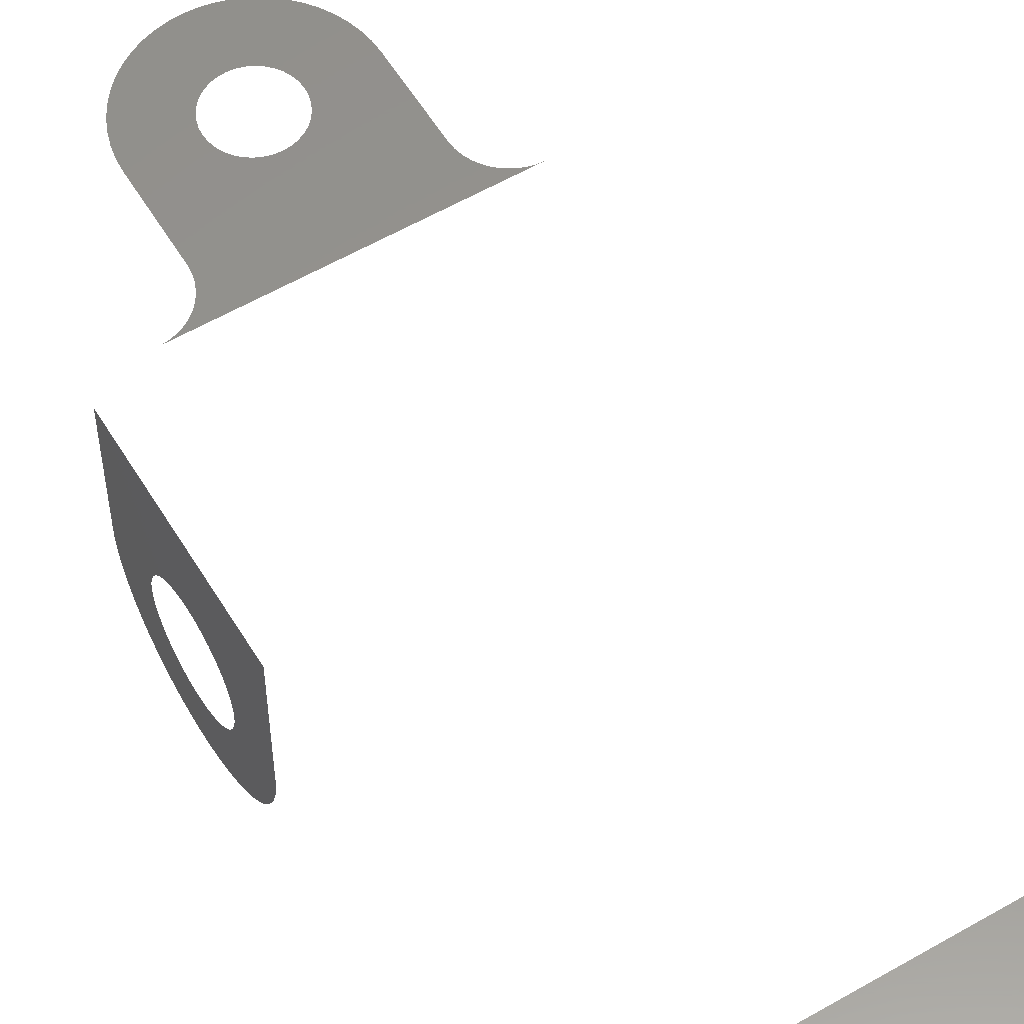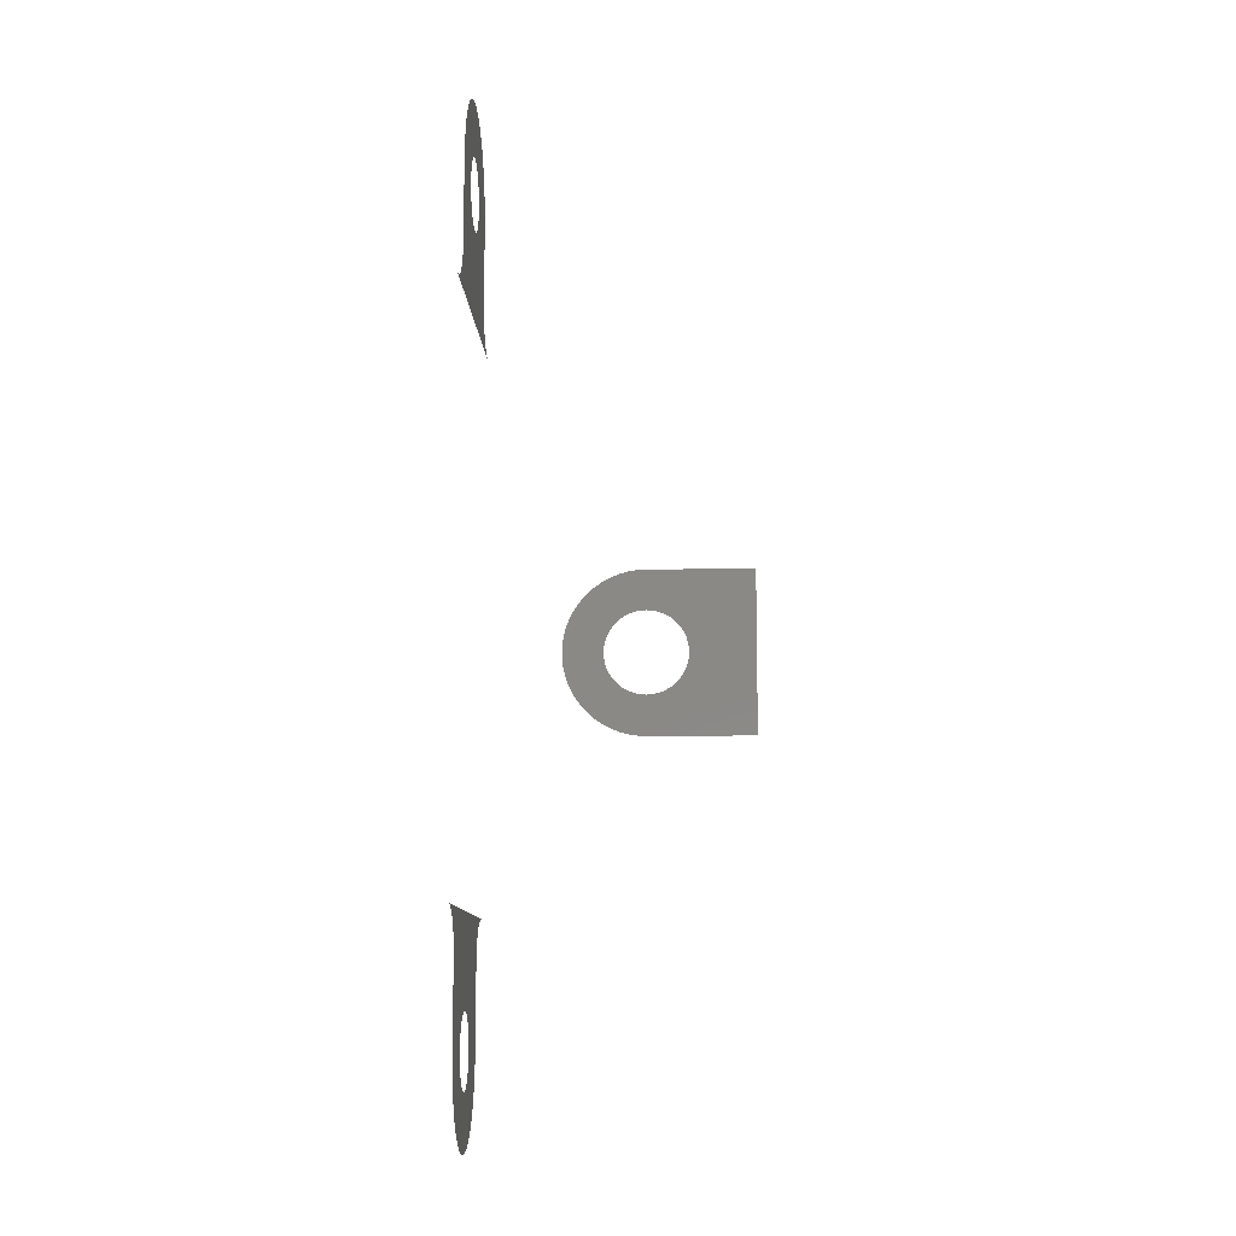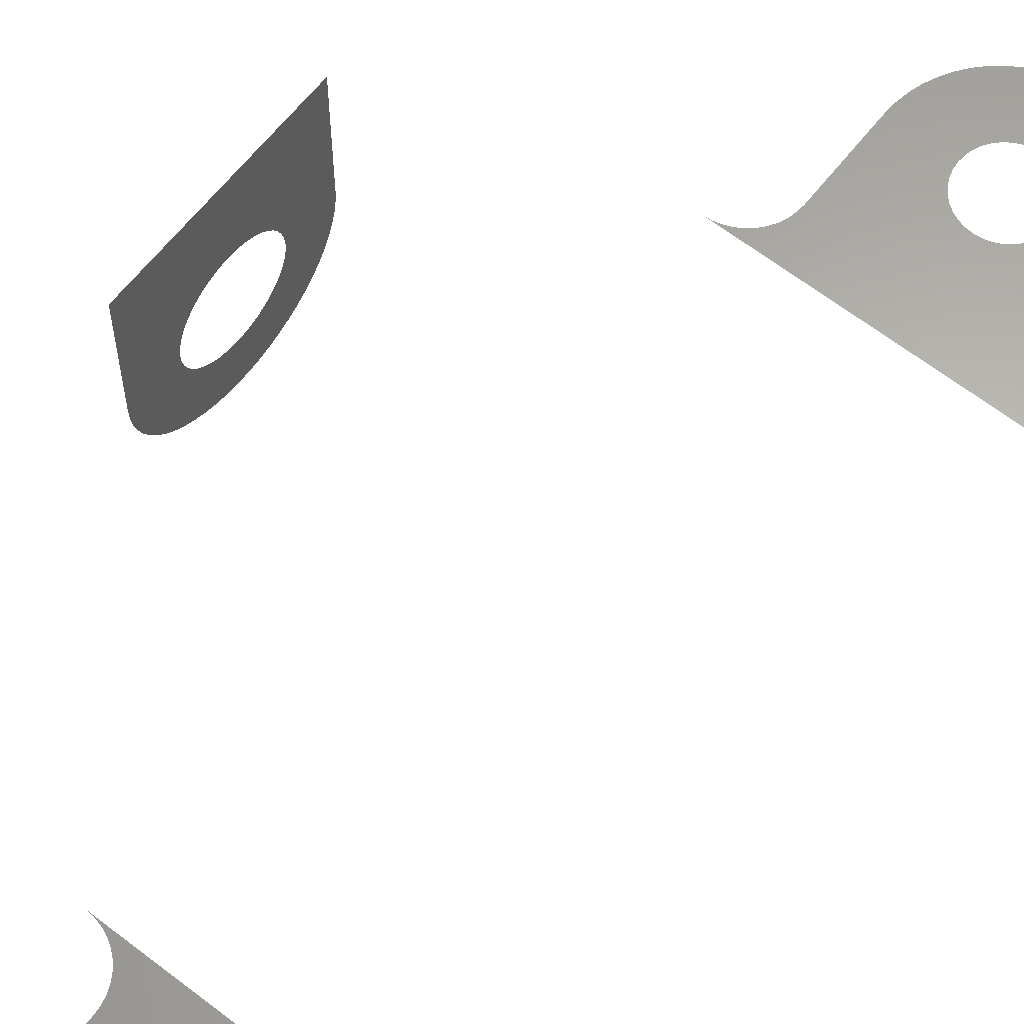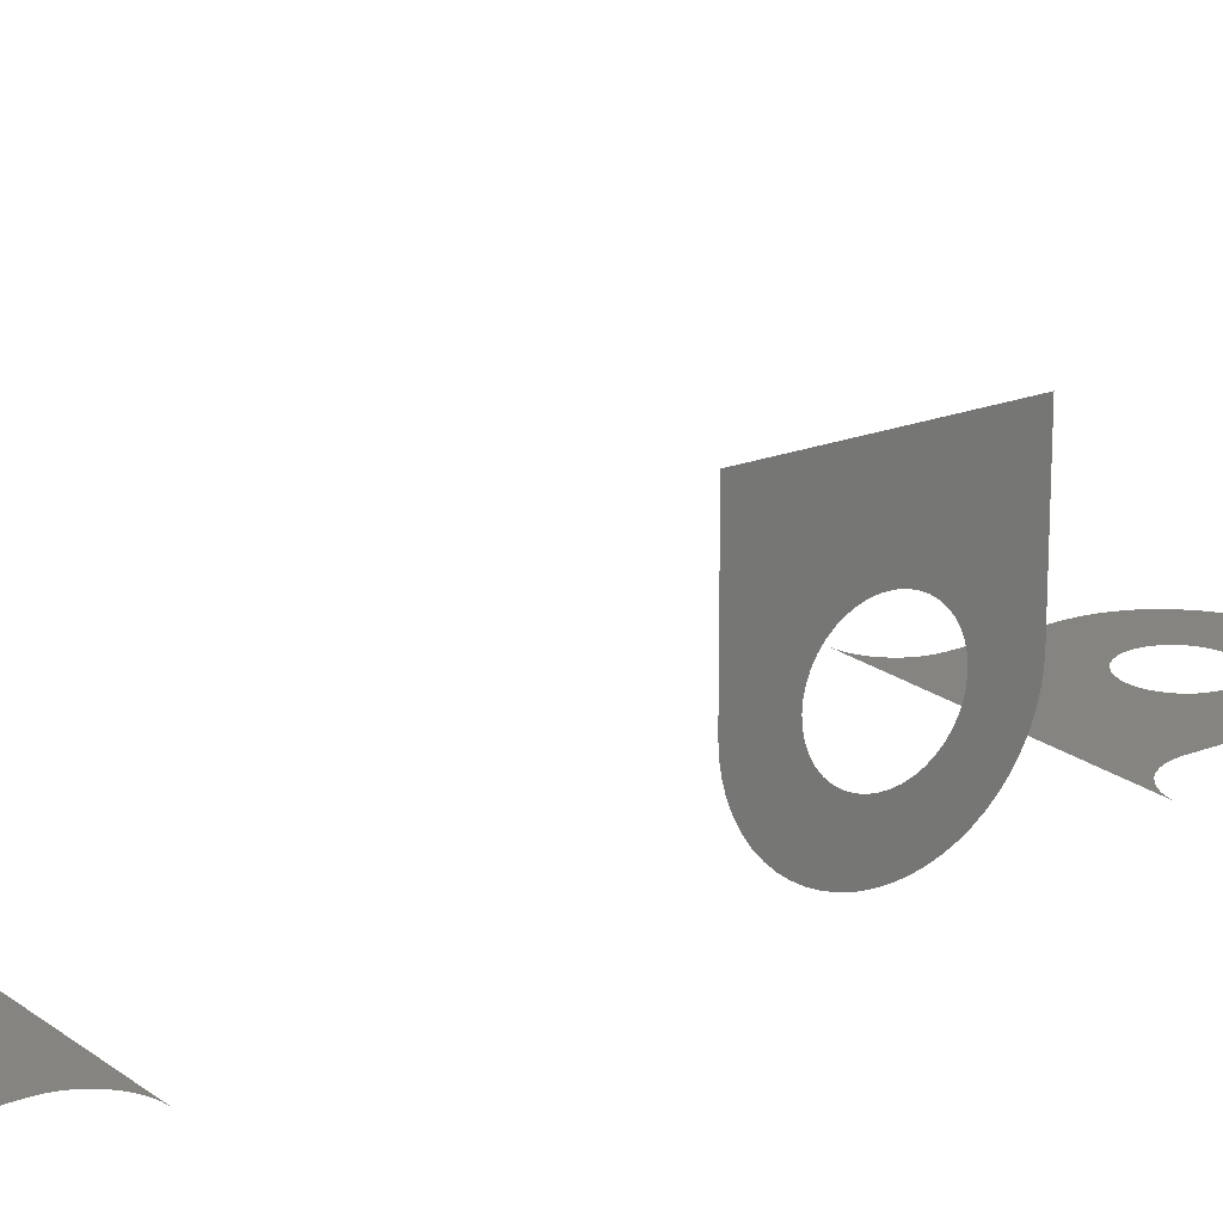
<metadata>
{"format":"stl","ext":"stl","renderer":"f3d","projection":"perspective","resolution":1024,"background":"white","views":[{"elev":57.6,"azim":149.0,"up":"+Z"},{"elev":-10.7,"azim":-87.4,"up":"+Y"},{"elev":63.0,"azim":-141.9,"up":"+Z"},{"elev":19.9,"azim":53.7,"up":"+Z"}]}
</metadata>
<code>
# stl→obj: 244 verts, 244 faces
v 51.5 27.92 29.74
v 51.5 28.4 30.34
v 51.5 22.08 40
v 51.5 37.01 25.36
v 51.5 41.96 24.7
v 51.5 37.18 26.11
v 51.5 42.14 25.78
v 51.5 37.24 26.87
v 51.5 42.2 26.87
v 51.5 37.18 27.63
v 51.5 30.27 31.62
v 51.5 31 31.84
v 51.5 31.76 31.95
v 51.5 42.2 40
v 51.5 32.52 31.95
v 51.5 33.27 31.84
v 51.5 34 31.62
v 51.5 34.69 31.29
v 51.5 35.32 30.86
v 51.5 36.74 29.08
v 51.5 37.01 28.37
v 51.5 32.52 21.78
v 51.5 33.77 16.94
v 51.5 33.27 21.89
v 51.5 34.83 17.17
v 51.5 34 22.12
v 51.5 35.86 17.52
v 51.5 34.69 22.45
v 51.5 31 21.89
v 51.5 30.51 16.94
v 51.5 31.76 21.78
v 51.5 31.59 16.82
v 51.5 32.68 16.82
v 51.5 27.09 26.11
v 51.5 27.03 26.87
v 51.5 22.08 26.87
v 51.5 28.96 30.86
v 51.5 29.59 31.29
v 51.5 35.88 30.34
v 51.5 36.35 29.74
v 51.5 36.35 23.99
v 51.5 40.76 21.68
v 51.5 36.74 24.65
v 51.5 41.27 22.64
v 51.5 41.67 23.65
v 51.5 36.85 17.98
v 51.5 37.78 18.54
v 51.5 35.32 22.88
v 51.5 38.65 19.2
v 51.5 35.88 23.39
v 51.5 39.44 19.95
v 51.5 40.15 20.78
v 51.5 27.09 27.63
v 51.5 27.26 28.37
v 51.5 27.54 29.08
v 51.5 28.96 22.88
v 51.5 26.49 18.54
v 51.5 29.59 22.45
v 51.5 27.43 17.98
v 51.5 30.27 22.12
v 51.5 28.41 17.52
v 51.5 29.45 17.17
v 51.5 27.54 24.65
v 51.5 23.52 21.68
v 51.5 27.92 23.99
v 51.5 24.13 20.78
v 51.5 28.4 23.39
v 51.5 24.83 19.95
v 51.5 25.62 19.2
v 51.5 22.14 25.78
v 51.5 22.31 24.7
v 51.5 27.26 25.36
v 51.5 22.6 23.65
v 51.5 23.01 22.64
v 33.13 -14.3 9
v 26.84 -14.3 9
v 33.05 -15.55 9
v 26.78 -15.01 9
v 32.82 -16.78 9
v 26.59 -15.7 9
v 25.88 -16.93 9
v 31.29 -20.19 9
v 26.29 -16.34 9
v 31.94 -19.12 9
v 32.45 -17.98 9
v 23.46 -18.33 9
v 25.23 -24.37 9
v 24.15 -18.14 9
v 26.43 -24 9
v 24.79 -17.84 9
v 21.35 -18.14 9
v 20.26 -24.37 9
v 22.04 -18.33 9
v 21.5 -24.6 9
v 22.75 -18.39 9
v 22.75 -24.67 9
v 24 -24.6 9
v 27.57 -23.48 9
v 28.64 -22.84 9
v 25.38 -17.43 9
v 29.63 -22.06 9
v 30.52 -21.18 9
v 20.12 -17.43 9
v 16.85 -22.84 9
v 20.7 -17.84 9
v 17.93 -23.48 9
v 19.07 -24 9
v 12.37 -14.3 9
v 12.45 -15.55 9
v 18.72 -15.01 9
v 12.67 -16.78 9
v 18.9 -15.7 9
v 13.05 -17.98 9
v 19.2 -16.34 9
v 18.65 -14.3 9
v 18.72 -13.59 9
v 12.37 -5 9
v 18.9 -12.9 9
v 13.56 -19.12 9
v 14.21 -20.19 9
v 19.61 -16.93 9
v 14.98 -21.18 9
v 15.87 -22.06 9
v 19.2 -12.25 9
v 19.61 -11.66 9
v 12.31 -4.218 9
v 20.12 -11.16 9
v 12.13 -3.455 9
v 11.83 -2.73 9
v 37.34 -0.06156 9
v 38.13 0 9
v 7.371 0 9
v 25.88 -11.66 9
v 26.29 -12.25 9
v 33.13 -5 9
v 26.59 -12.9 9
v 26.78 -13.59 9
v 20.7 -10.75 9
v 10.91 -1.464 9
v 11.42 -2.061 9
v 24.79 -10.75 9
v 25.38 -11.16 9
v 34.59 -1.464 9
v 21.35 -10.45 9
v 22.04 -10.26 9
v 10.31 -0.9549 9
v 22.75 -10.2 9
v 23.46 -10.26 9
v 36.58 -0.2447 9
v 33.19 -4.218 9
v 33.37 -3.455 9
v 33.67 -2.73 9
v 34.08 -2.061 9
v 35.86 -0.545 9
v 8.153 -0.06156 9
v 35.19 -0.9549 9
v 8.916 -0.2447 9
v 9.641 -0.545 9
v 24.15 -10.45 9
v 24.15 82.42 9
v 25.23 88.65 9
v 23.46 82.6 9
v 24 88.87 9
v 22.75 82.66 9
v 22.75 88.95 9
v 22.04 82.6 9
v 25.38 81.71 9
v 28.64 87.11 9
v 24.79 82.12 9
v 27.57 87.76 9
v 26.43 88.27 9
v 26.29 80.62 9
v 31.29 84.47 9
v 25.88 81.2 9
v 30.52 85.45 9
v 29.63 86.34 9
v 33.13 78.57 9
v 33.05 79.82 9
v 26.78 79.28 9
v 32.82 81.05 9
v 26.59 79.97 9
v 32.45 82.25 9
v 31.94 83.39 9
v 26.84 78.57 9
v 26.78 77.86 9
v 33.13 69.28 9
v 26.59 77.17 9
v 12.37 78.57 9
v 18.65 78.57 9
v 12.45 79.82 9
v 18.72 79.28 9
v 12.67 81.05 9
v 18.9 79.97 9
v 19.61 81.2 9
v 14.21 84.47 9
v 19.2 80.62 9
v 13.56 83.39 9
v 13.05 82.25 9
v 21.5 88.87 9
v 20.26 88.65 9
v 21.35 82.42 9
v 19.07 88.27 9
v 20.7 82.12 9
v 24.79 75.03 9
v 24.15 74.72 9
v 34.59 65.74 9
v 23.46 74.54 9
v 35.19 65.23 9
v 22.75 74.48 9
v 22.04 74.54 9
v 8.153 64.34 9
v 7.371 64.28 9
v 38.13 64.28 9
v 17.93 87.76 9
v 16.85 87.11 9
v 20.12 81.71 9
v 15.87 86.34 9
v 14.98 85.45 9
v 25.38 75.44 9
v 34.08 66.34 9
v 33.67 67.01 9
v 8.916 64.52 9
v 26.29 76.52 9
v 25.88 75.94 9
v 33.19 68.49 9
v 33.37 67.73 9
v 12.13 67.73 9
v 11.83 67.01 9
v 20.12 75.44 9
v 19.61 75.94 9
v 19.2 76.52 9
v 12.37 69.28 9
v 18.9 77.17 9
v 18.72 77.86 9
v 11.42 66.34 9
v 10.91 65.74 9
v 20.7 75.03 9
v 9.641 64.82 9
v 37.34 64.34 9
v 10.31 65.23 9
v 36.58 64.52 9
v 35.86 64.82 9
v 21.35 74.72 9
v 12.31 68.49 9
f 1 2 3
f 4 5 6
f 6 5 7
f 6 7 8
f 8 7 9
f 8 9 10
f 11 12 3
f 3 12 13
f 3 13 14
f 14 13 15
f 14 15 16
f 16 17 14
f 14 17 18
f 14 18 19
f 14 20 9
f 9 20 21
f 9 21 10
f 22 23 24
f 24 23 25
f 24 25 26
f 26 25 27
f 26 27 28
f 29 30 31
f 31 30 32
f 31 32 22
f 22 32 33
f 22 33 23
f 34 35 36
f 2 37 3
f 3 37 38
f 3 38 11
f 19 39 14
f 14 39 40
f 14 40 20
f 41 42 43
f 43 42 44
f 43 44 4
f 4 44 45
f 4 45 5
f 27 46 28
f 28 46 47
f 28 47 48
f 48 47 49
f 48 49 50
f 50 49 51
f 50 51 41
f 41 51 52
f 41 52 42
f 35 53 36
f 36 53 54
f 36 54 3
f 3 54 55
f 3 55 1
f 56 57 58
f 58 57 59
f 58 59 60
f 60 59 61
f 60 61 29
f 29 61 62
f 29 62 30
f 63 64 65
f 65 64 66
f 65 66 67
f 67 66 68
f 67 68 56
f 56 68 69
f 56 69 57
f 36 70 34
f 34 70 71
f 34 71 72
f 72 71 73
f 72 73 63
f 63 73 74
f 63 74 64
f 75 76 77
f 77 76 78
f 77 78 79
f 79 78 80
f 81 82 83
f 83 82 84
f 83 84 80
f 80 84 85
f 80 85 79
f 86 87 88
f 88 87 89
f 88 89 90
f 91 92 93
f 93 92 94
f 93 94 95
f 95 94 96
f 95 96 86
f 86 96 97
f 86 97 87
f 89 98 90
f 90 98 99
f 90 99 100
f 100 99 101
f 100 101 81
f 81 101 102
f 81 102 82
f 103 104 105
f 105 104 106
f 105 106 91
f 91 106 107
f 91 107 92
f 108 109 110
f 110 109 111
f 110 111 112
f 112 111 113
f 112 113 114
f 110 115 108
f 108 115 116
f 108 116 117
f 117 116 118
f 113 119 114
f 114 119 120
f 114 120 121
f 121 120 122
f 121 122 103
f 103 122 123
f 103 123 104
f 118 124 117
f 117 124 125
f 117 125 126
f 126 125 127
f 126 127 128
f 128 127 129
f 130 131 132
f 133 134 135
f 135 134 136
f 135 136 75
f 75 136 137
f 75 137 76
f 138 139 127
f 127 139 140
f 127 140 129
f 141 142 143
f 138 144 139
f 139 144 145
f 139 145 146
f 146 145 147
f 146 147 148
f 130 132 149
f 133 135 142
f 142 135 150
f 142 150 151
f 151 152 142
f 142 152 153
f 142 153 143
f 149 132 154
f 154 132 155
f 154 155 156
f 156 155 157
f 156 157 158
f 158 146 156
f 156 146 148
f 156 148 143
f 143 148 159
f 143 159 141
f 160 161 162
f 162 161 163
f 162 163 164
f 164 163 165
f 164 165 166
f 167 168 169
f 169 168 170
f 169 170 160
f 160 170 171
f 160 171 161
f 172 173 174
f 174 173 175
f 174 175 167
f 167 175 176
f 167 176 168
f 177 178 179
f 179 178 180
f 179 180 181
f 181 180 182
f 181 182 172
f 172 182 183
f 172 183 173
f 179 184 177
f 177 184 185
f 177 185 186
f 186 185 187
f 188 189 190
f 190 189 191
f 190 191 192
f 192 191 193
f 194 195 196
f 196 195 197
f 196 197 193
f 193 197 198
f 193 198 192
f 165 199 166
f 166 199 200
f 166 200 201
f 201 200 202
f 201 202 203
f 204 205 206
f 206 205 207
f 206 207 208
f 208 207 209
f 208 209 210
f 211 212 213
f 202 214 203
f 203 214 215
f 203 215 216
f 216 215 217
f 216 217 194
f 194 217 218
f 194 218 195
f 204 206 219
f 219 206 220
f 219 220 221
f 211 213 222
f 187 223 186
f 186 223 224
f 186 224 225
f 225 224 219
f 225 219 226
f 226 219 221
f 227 228 229
f 230 231 232
f 232 231 233
f 232 233 188
f 188 233 234
f 188 234 189
f 228 235 229
f 229 235 236
f 229 236 237
f 222 213 238
f 238 213 239
f 238 239 240
f 240 239 241
f 240 241 242
f 242 208 240
f 240 208 210
f 240 210 236
f 236 210 243
f 236 243 237
f 230 232 229
f 229 232 244
f 229 244 227

</code>
